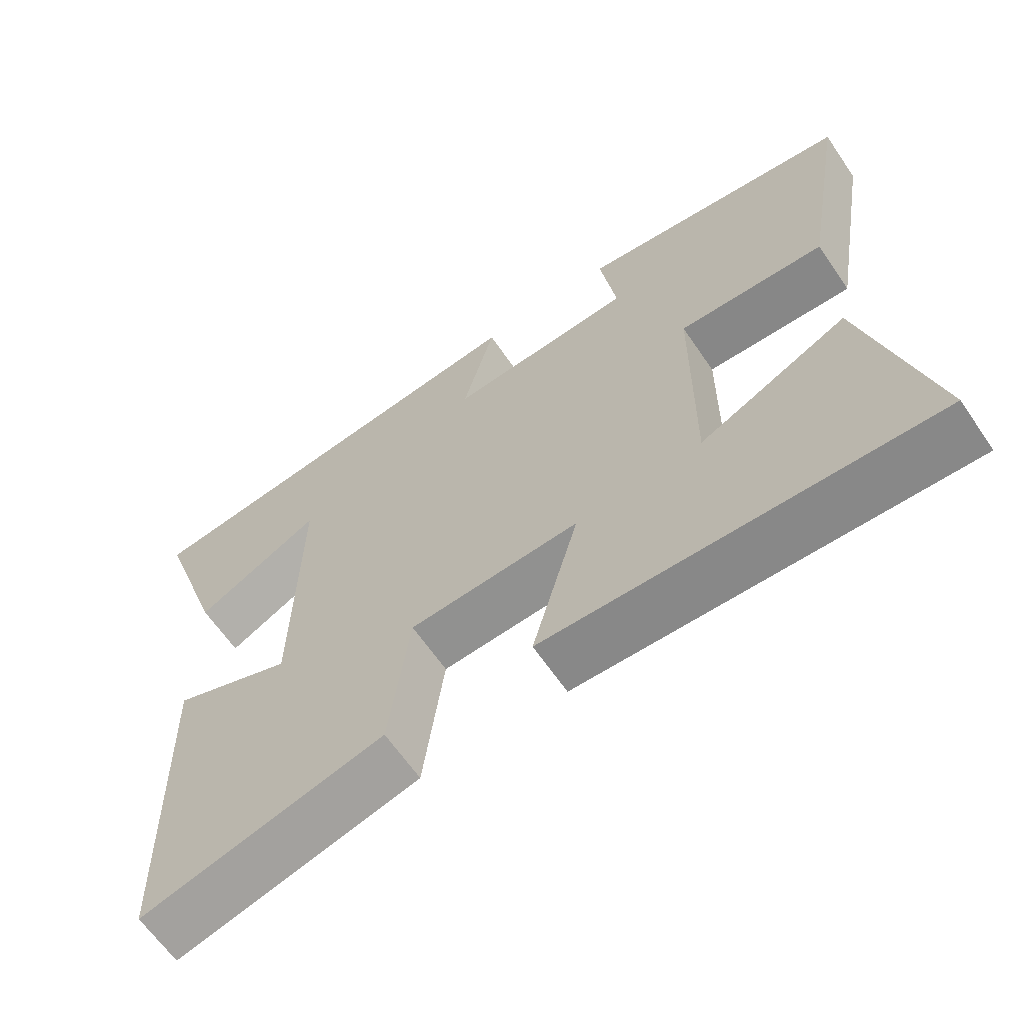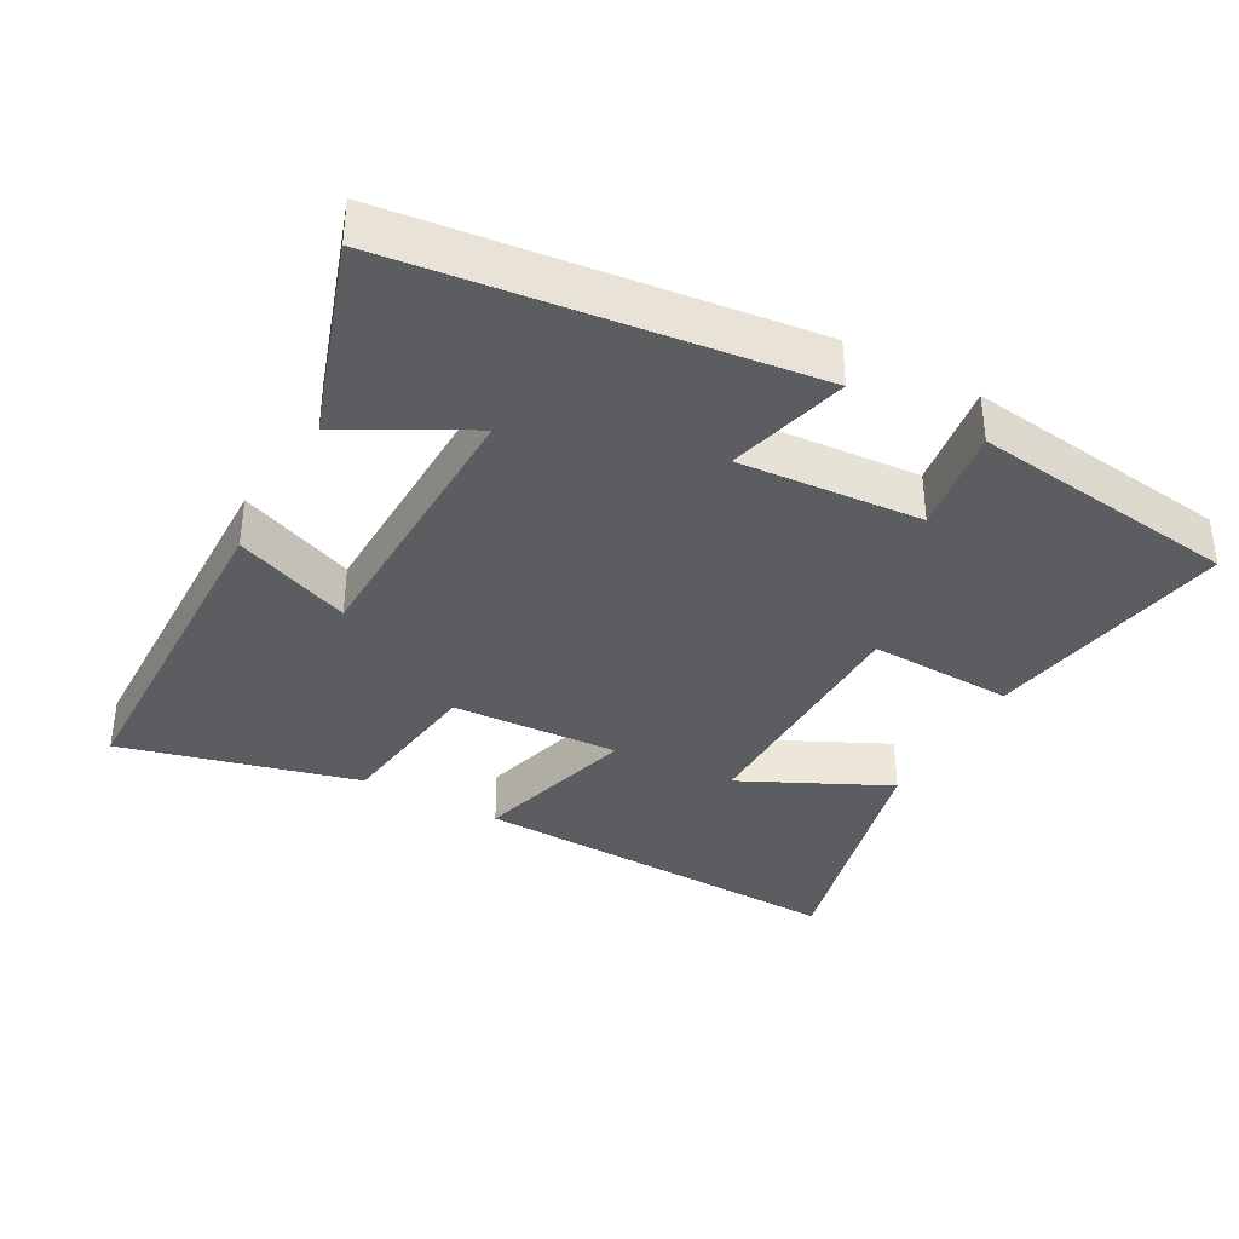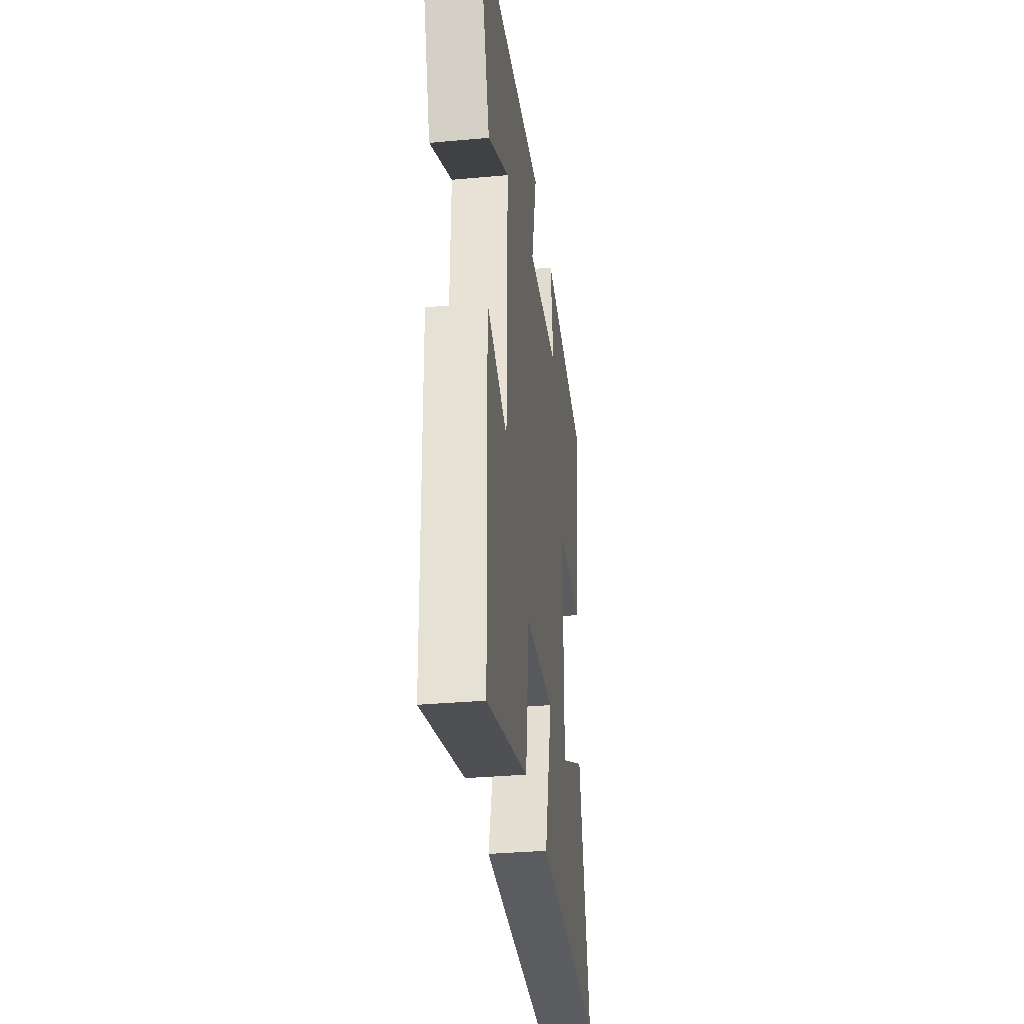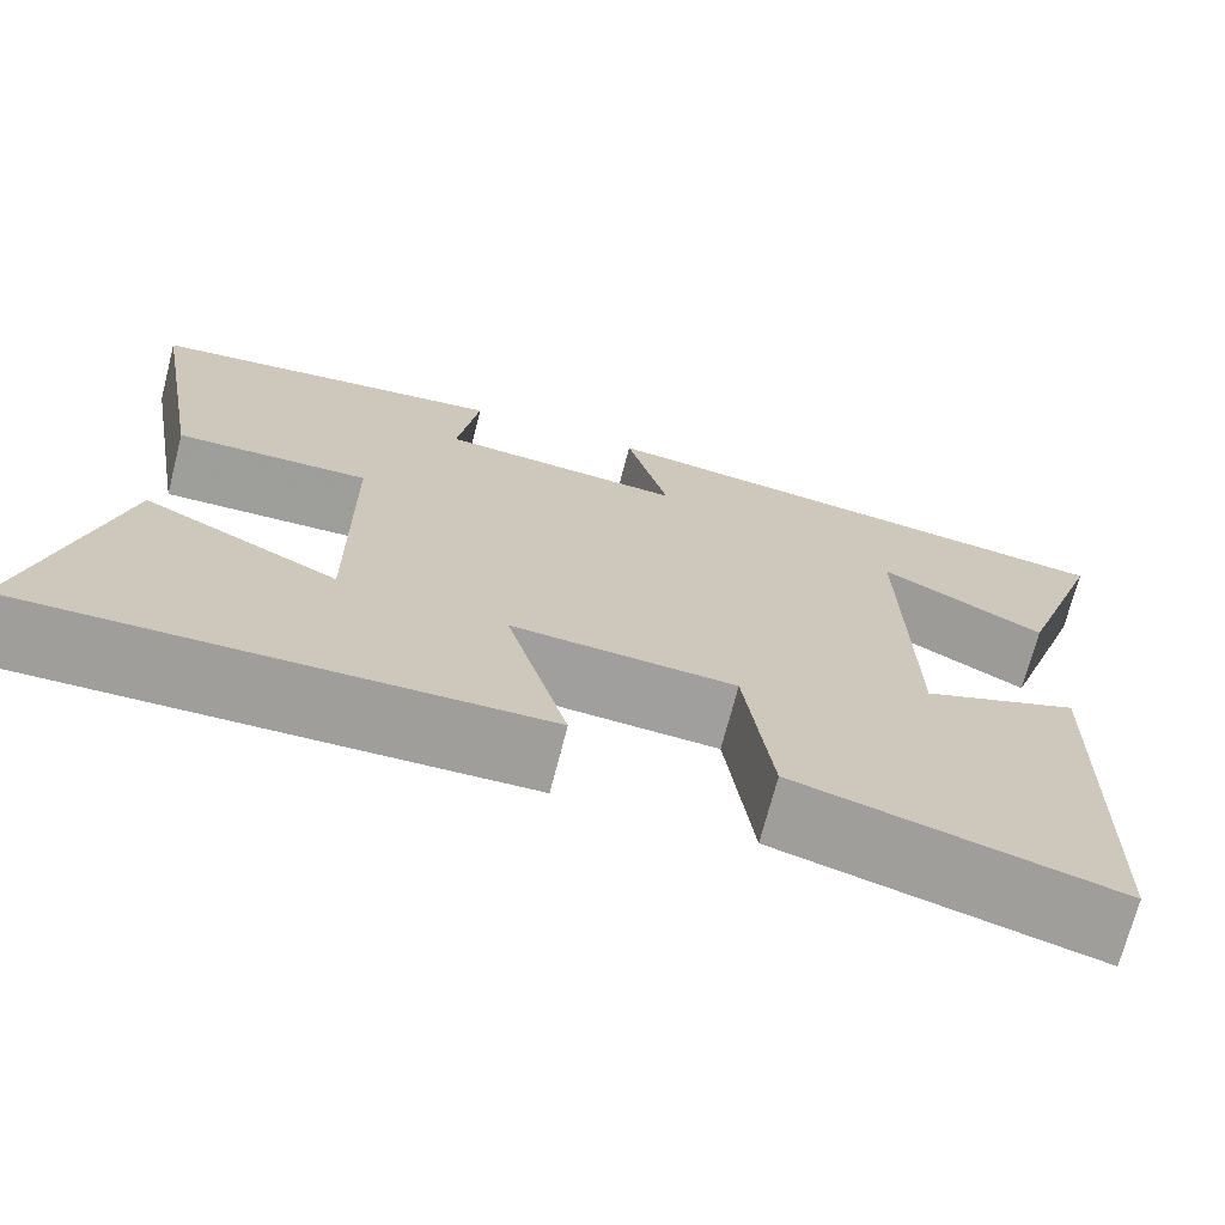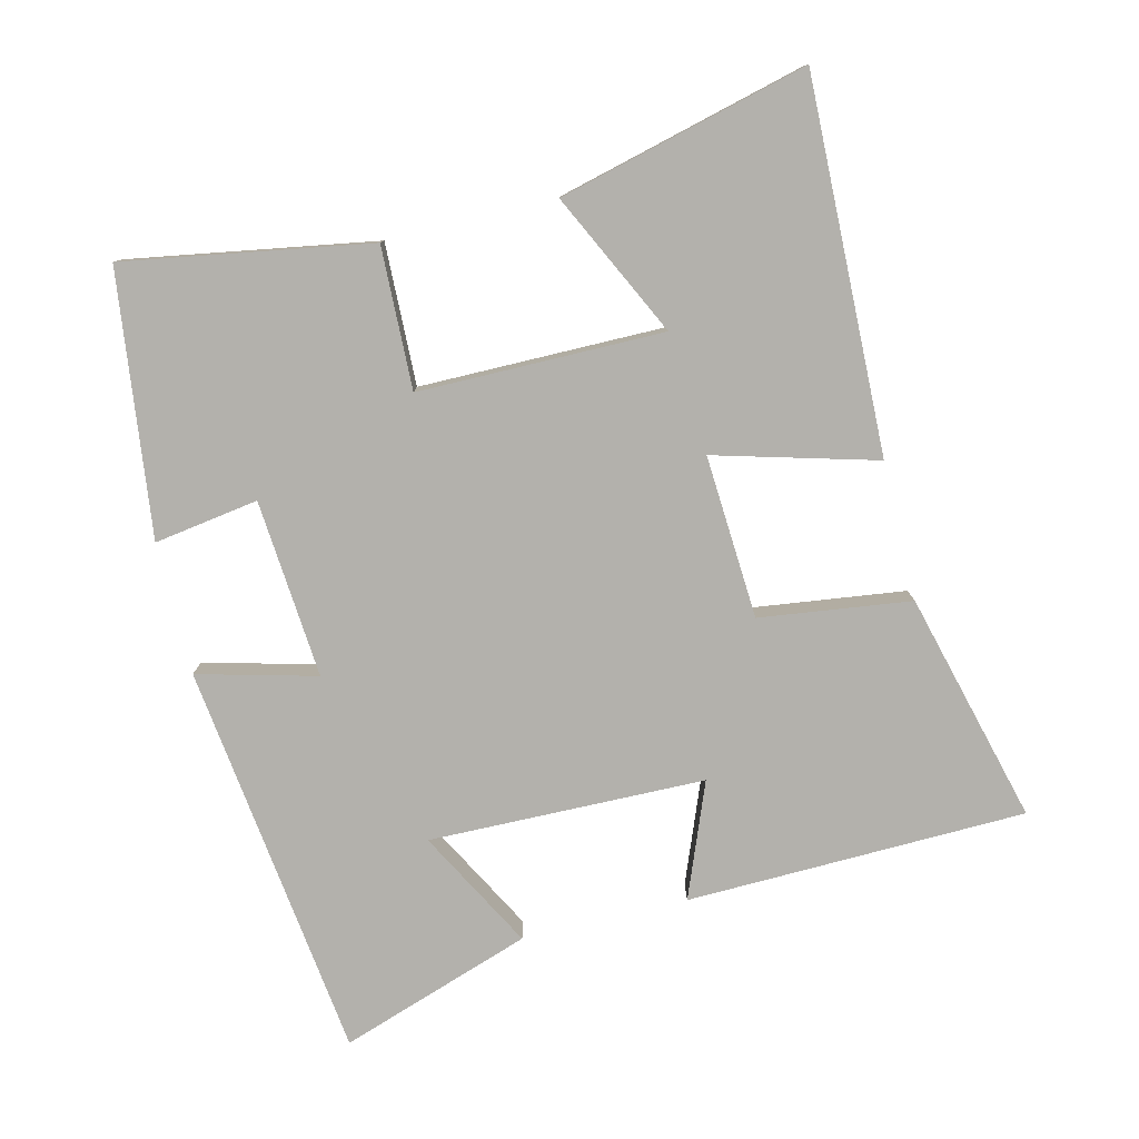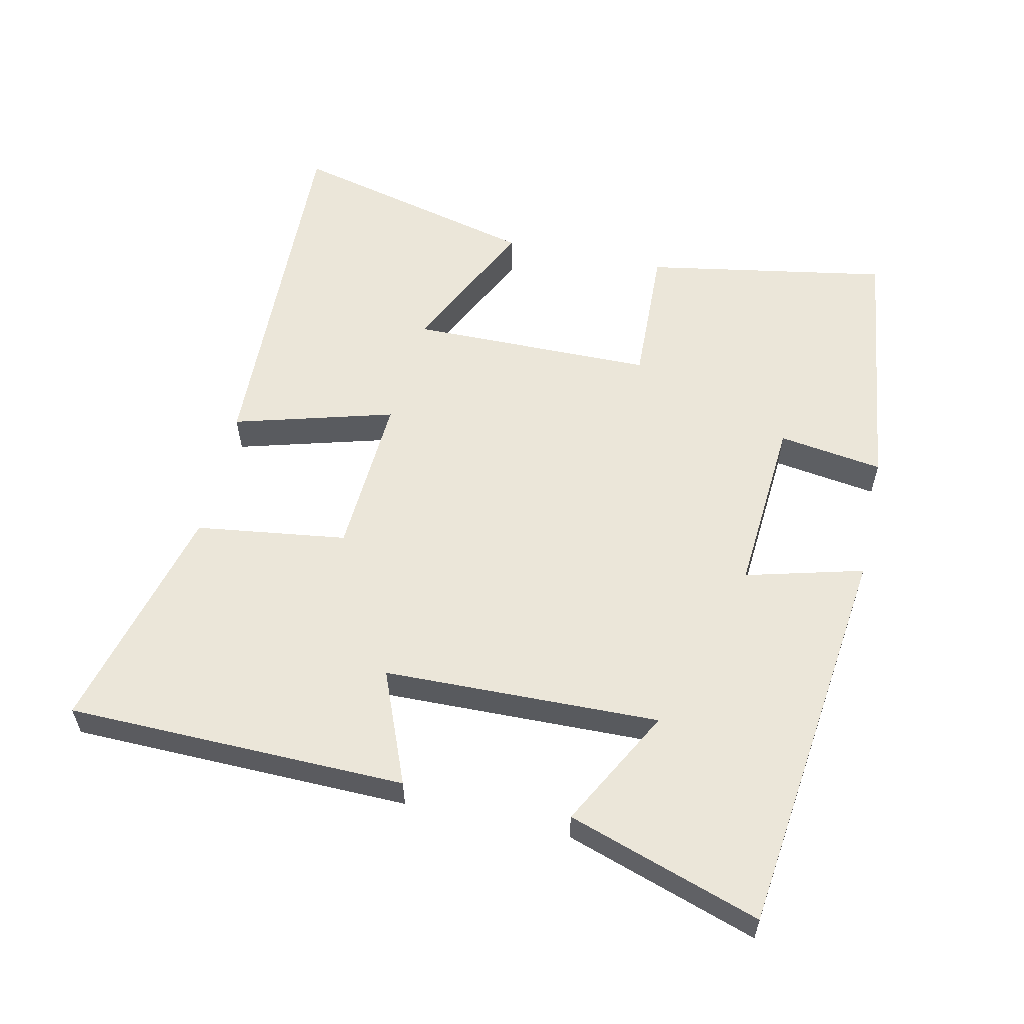
<metadata>
{"format":"obj","ext":"obj","renderer":"f3d","projection":"perspective","resolution":1024,"background":"white","views":[{"elev":-63.8,"azim":34.3,"up":"+Z"},{"elev":-36.8,"azim":-29.0,"up":"+Y"},{"elev":-33.2,"azim":-82.9,"up":"+Z"},{"elev":-71.0,"azim":165.5,"up":"+Z"},{"elev":-79.1,"azim":103.8,"up":"+Y"},{"elev":57.5,"azim":-77.8,"up":"+Y"}]}
</metadata>
<code>
v 0.591 0.07 -0.516
v 0.05 0.07 -0.5
v 0.115 0.07 -0.266
v -0.123 0.07 -0.28
v -0.152 0.07 -0.5
v -0.489 0.07 -0.588
v -0.5 0.07 -0.094
v -0.334 0.07 -0.16
v -0.326 0.07 0.242
v -0.5 0.07 0.148
v -0.594 0.07 0.428
v -0.014 0.07 0.5
v -0.059 0.07 0.328
v 0.201 0.07 0.348
v 0.178 0.07 0.5
v 0.561 0.07 0.451
v 0.5 0.07 0.095
v 0.294 0.07 0.102
v 0.292 0.07 -0.254
v 0.5 0.07 -0.153
v 0.591 0 -0.516
v 0.05 0 -0.5
v 0.115 0 -0.266
v -0.123 0 -0.28
v -0.152 0 -0.5
v -0.489 0 -0.588
v -0.5 0 -0.094
v -0.334 0 -0.16
v -0.326 0 0.242
v -0.5 0 0.148
v -0.594 0 0.428
v -0.014 0 0.5
v -0.059 0 0.328
v 0.201 0 0.348
v 0.178 0 0.5
v 0.561 0 0.451
v 0.5 0 0.095
v 0.294 0 0.102
v 0.292 0 -0.254
v 0.5 0 -0.153
f 19 20 1 2
f 18 19 2 3
f 15 16 17 18
f 14 15 18
f 13 14 18 3
f 11 12 13
f 9 10 11
f 9 11 13
f 8 9 13 3
f 4 5 6 7
f 4 7 8
f 3 4 8
f 22 21 40 39
f 23 22 39 38
f 38 37 36 35
f 38 35 34
f 23 38 34 33
f 33 32 31
f 31 30 29
f 33 31 29
f 23 33 29 28
f 27 26 25 24
f 28 27 24
f 28 24 23
f 1 21 22 2
f 2 22 23 3
f 3 23 24 4
f 4 24 25 5
f 5 25 26 6
f 6 26 27 7
f 7 27 28 8
f 8 28 29 9
f 9 29 30 10
f 10 30 31 11
f 11 31 32 12
f 12 32 33 13
f 13 33 34 14
f 14 34 35 15
f 15 35 36 16
f 16 36 37 17
f 17 37 38 18
f 18 38 39 19
f 19 39 40 20
f 20 40 21 1

</code>
